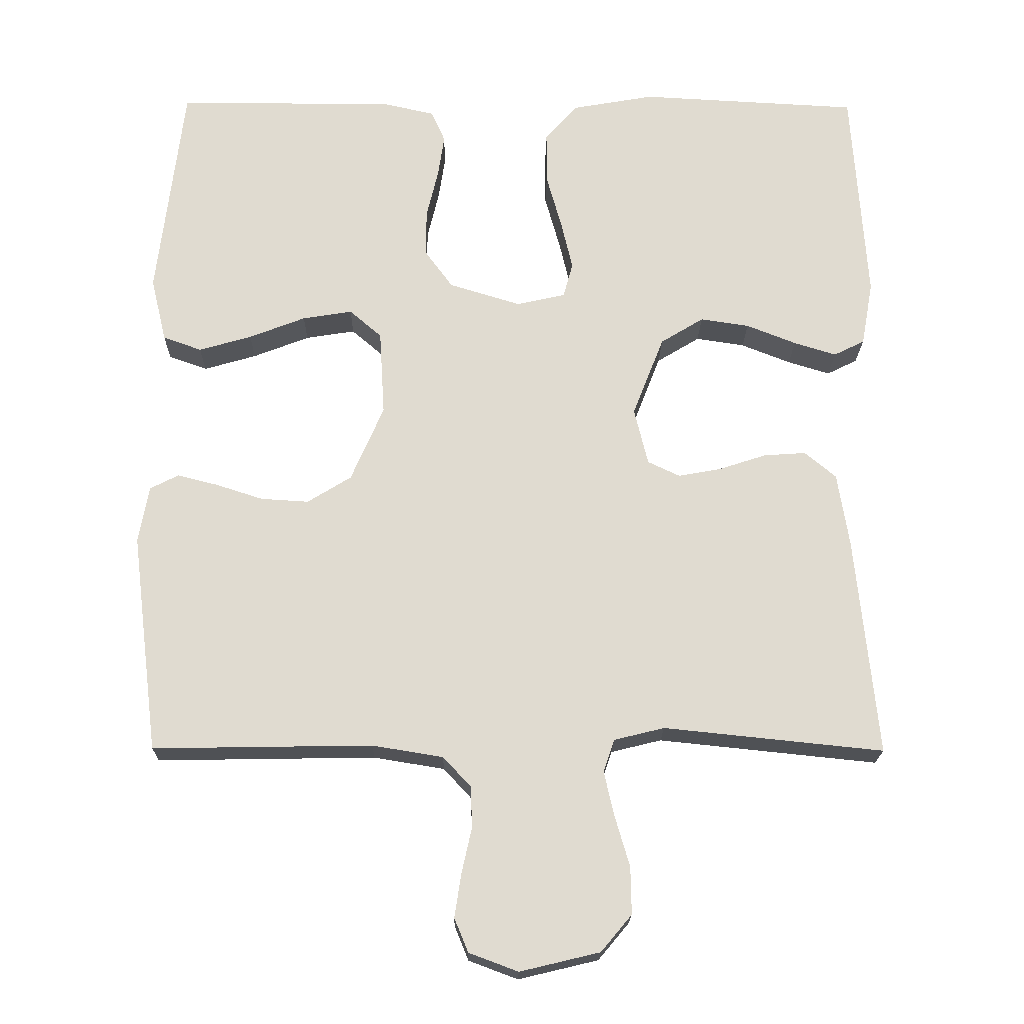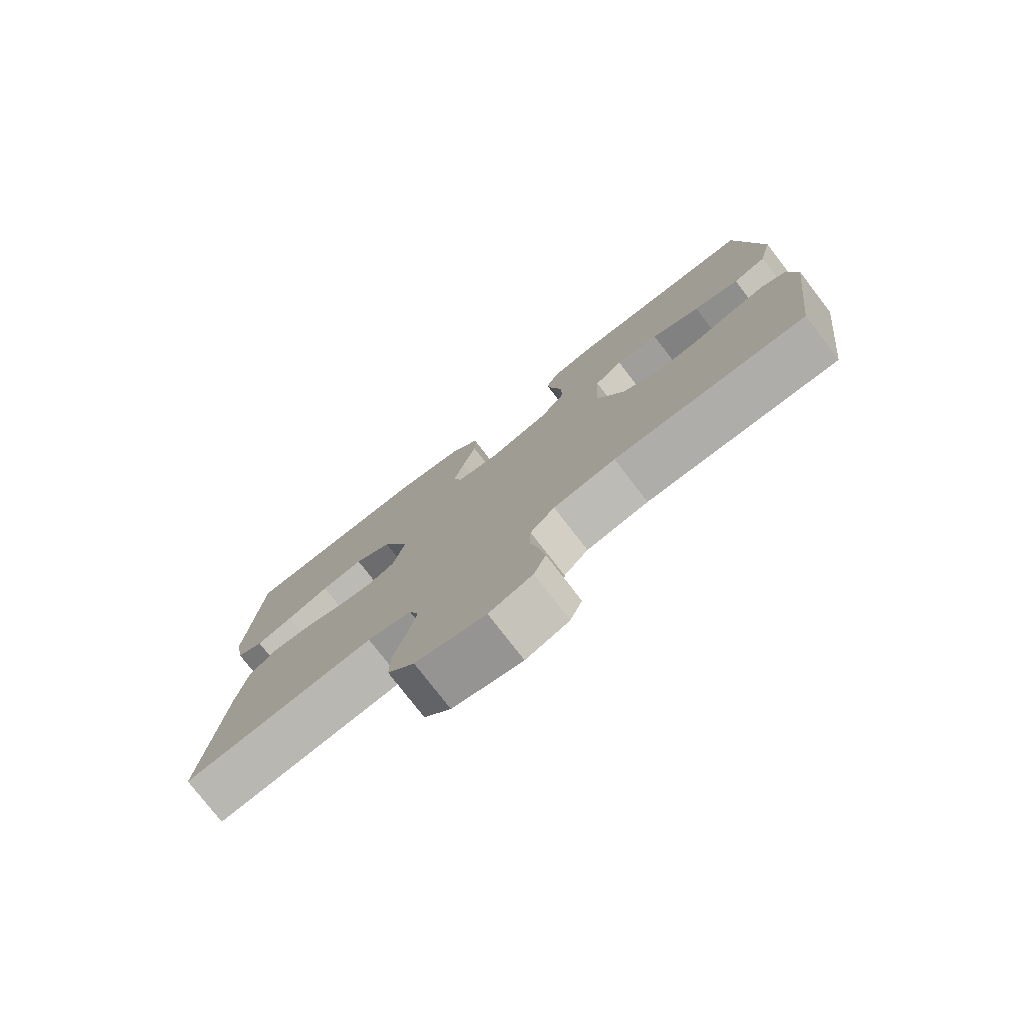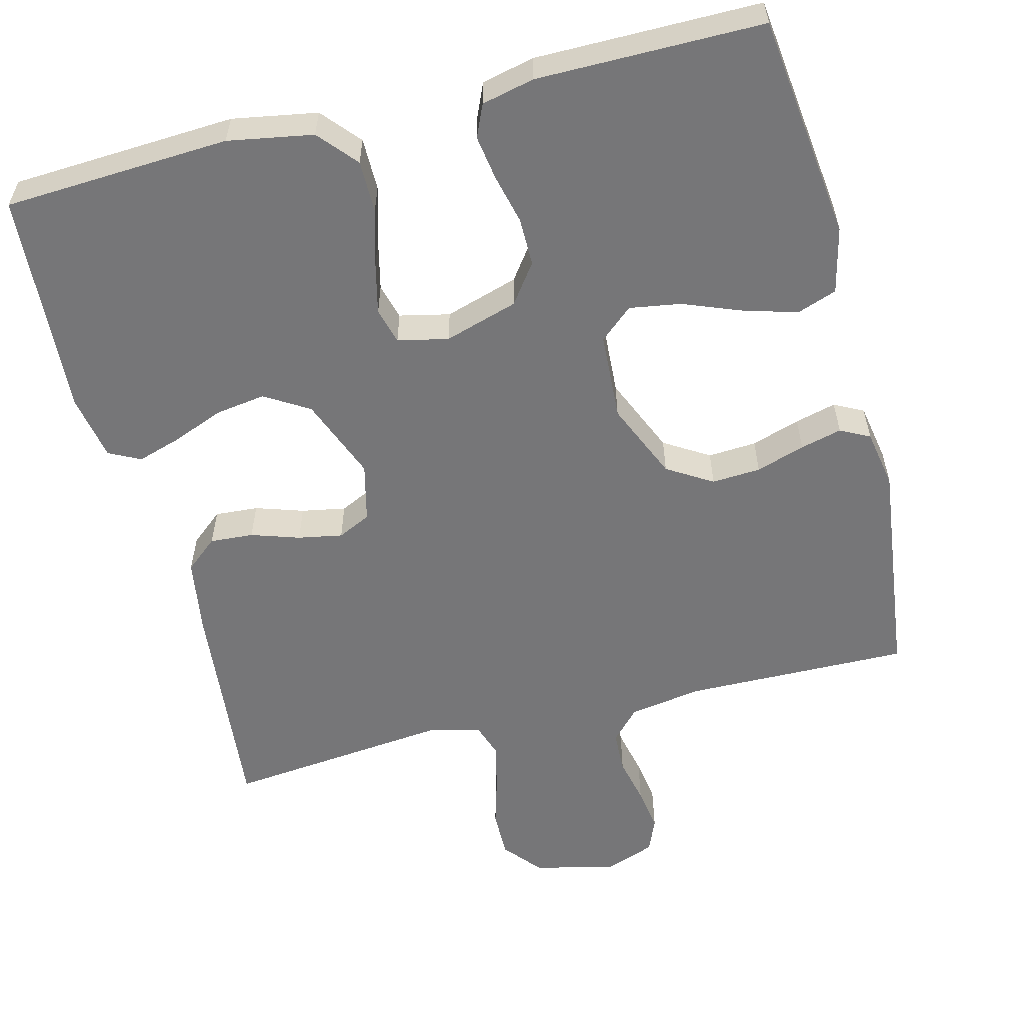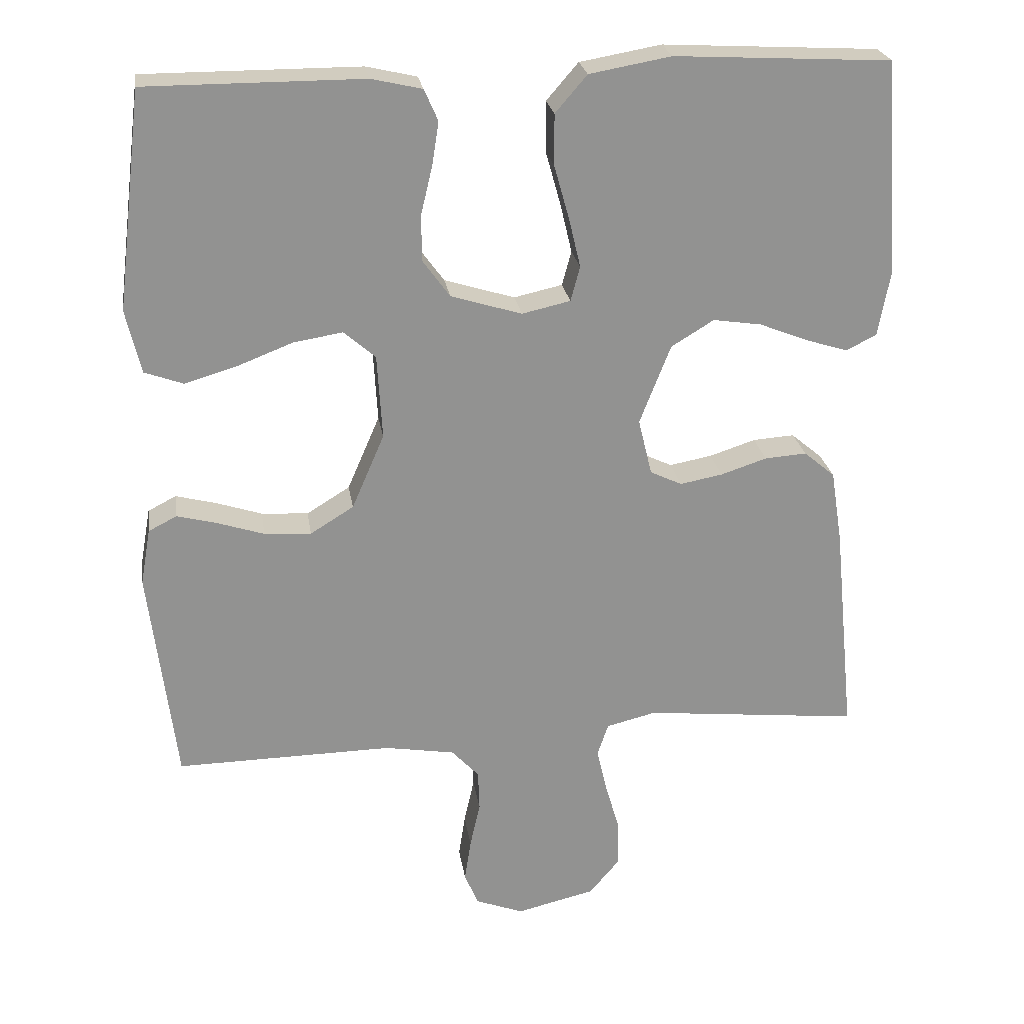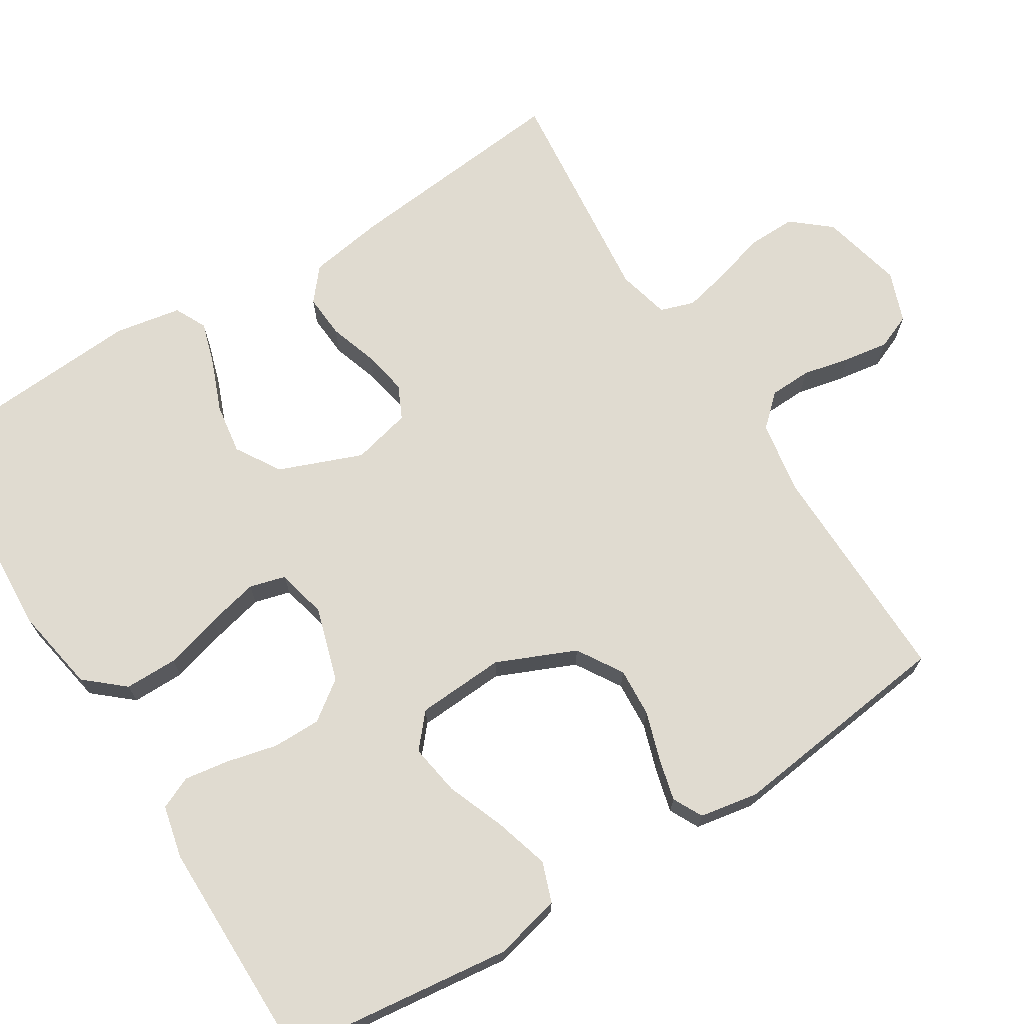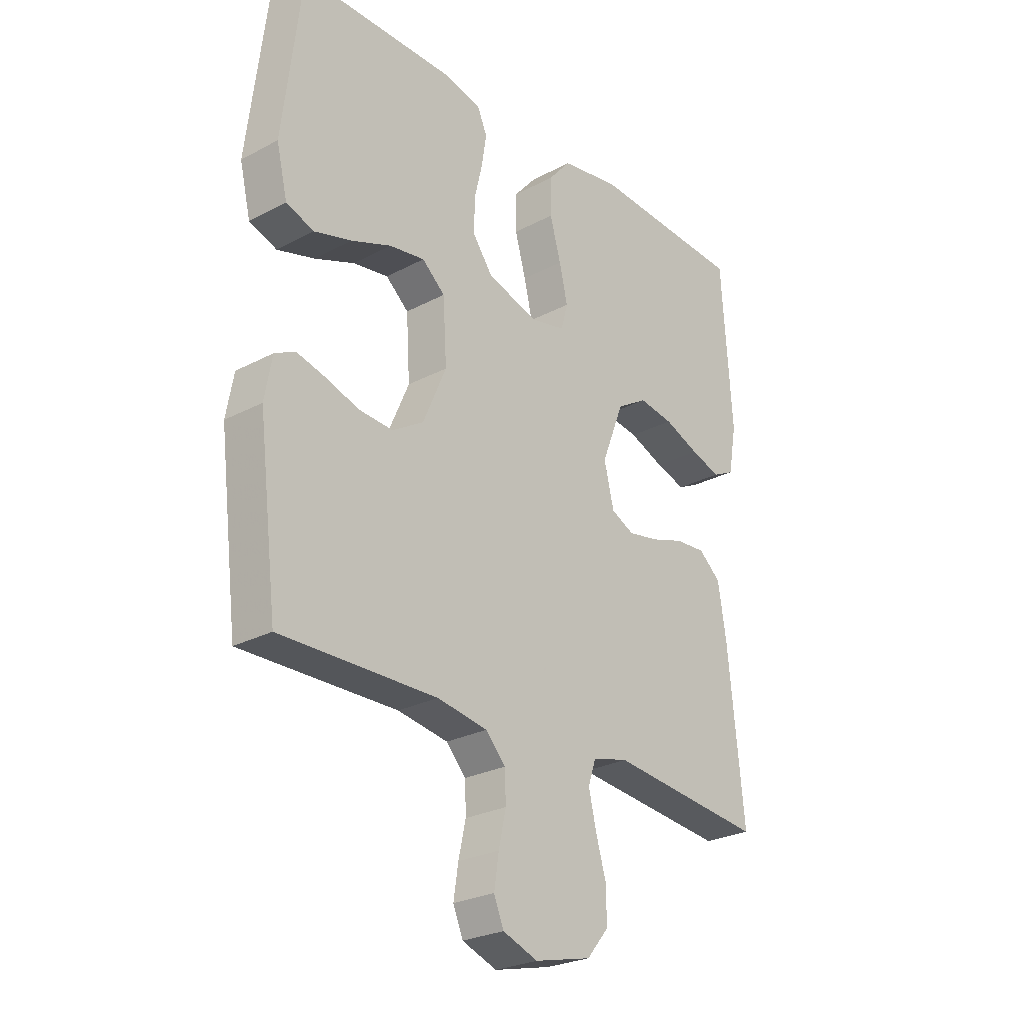
<metadata>
{"format":"obj","ext":"obj","renderer":"f3d","projection":"perspective","resolution":1024,"background":"white","views":[{"elev":-19.7,"azim":179.2,"up":"+Z"},{"elev":-77.8,"azim":37.7,"up":"+Z"},{"elev":-56.9,"azim":14.3,"up":"+Y"},{"elev":24.1,"azim":171.5,"up":"+Z"},{"elev":70.0,"azim":58.0,"up":"+Y"},{"elev":-26.2,"azim":130.0,"up":"+Z"}]}
</metadata>
<code>
v -0.5 0.07 -0.5
v -0.47 0.07 -0.2
v -0.454 0.07 -0.099
v -0.411 0.07 -0.063
v -0.353 0.07 -0.067
v -0.289 0.07 -0.088
v -0.23 0.07 -0.099
v -0.186 0.07 -0.078
v -0.167 0.07 0
v -0.21 0.07 0.11
v -0.269 0.07 0.146
v -0.336 0.07 0.136
v -0.404 0.07 0.109
v -0.462 0.07 0.091
v -0.504 0.07 0.112
v -0.52 0.07 0.2
v -0.5 0.07 0.5
v -0.2 0.07 0.516
v -0.087 0.07 0.496
v -0.043 0.07 0.445
v -0.043 0.07 0.375
v -0.064 0.07 0.3
v -0.08 0.07 0.232
v -0.067 0.07 0.184
v 0 0.07 0.169
v 0.098 0.07 0.199
v 0.136 0.07 0.251
v 0.136 0.07 0.315
v 0.12 0.07 0.382
v 0.111 0.07 0.441
v 0.13 0.07 0.484
v 0.2 0.07 0.5
v 0.5 0.07 0.5
v 0.536 0.07 0.2
v 0.515 0.07 0.112
v 0.462 0.07 0.093
v 0.39 0.07 0.114
v 0.313 0.07 0.144
v 0.245 0.07 0.155
v 0.201 0.07 0.117
v 0.194 0.07 0
v 0.239 0.07 -0.104
v 0.299 0.07 -0.141
v 0.364 0.07 -0.137
v 0.429 0.07 -0.116
v 0.484 0.07 -0.102
v 0.523 0.07 -0.122
v 0.537 0.07 -0.2
v 0.5 0.07 -0.5
v 0.2 0.07 -0.495
v 0.103 0.07 -0.511
v 0.065 0.07 -0.552
v 0.063 0.07 -0.608
v 0.077 0.07 -0.671
v 0.086 0.07 -0.73
v 0.067 0.07 -0.776
v 0 0.07 -0.801
v -0.109 0.07 -0.775
v -0.151 0.07 -0.725
v -0.15 0.07 -0.661
v -0.13 0.07 -0.592
v -0.116 0.07 -0.531
v -0.131 0.07 -0.486
v -0.2 0.07 -0.469
v -0.5 0 -0.5
v -0.47 0 -0.2
v -0.454 0 -0.099
v -0.411 0 -0.063
v -0.353 0 -0.067
v -0.289 0 -0.088
v -0.23 0 -0.099
v -0.186 0 -0.078
v -0.167 0 0
v -0.21 0 0.11
v -0.269 0 0.146
v -0.336 0 0.136
v -0.404 0 0.109
v -0.462 0 0.091
v -0.504 0 0.112
v -0.52 0 0.2
v -0.5 0 0.5
v -0.2 0 0.516
v -0.087 0 0.496
v -0.043 0 0.445
v -0.043 0 0.375
v -0.064 0 0.3
v -0.08 0 0.232
v -0.067 0 0.184
v 0 0 0.169
v 0.098 0 0.199
v 0.136 0 0.251
v 0.136 0 0.315
v 0.12 0 0.382
v 0.111 0 0.441
v 0.13 0 0.484
v 0.2 0 0.5
v 0.5 0 0.5
v 0.536 0 0.2
v 0.515 0 0.112
v 0.462 0 0.093
v 0.39 0 0.114
v 0.313 0 0.144
v 0.245 0 0.155
v 0.201 0 0.117
v 0.194 0 0
v 0.239 0 -0.104
v 0.299 0 -0.141
v 0.364 0 -0.137
v 0.429 0 -0.116
v 0.484 0 -0.102
v 0.523 0 -0.122
v 0.537 0 -0.2
v 0.5 0 -0.5
v 0.2 0 -0.495
v 0.103 0 -0.511
v 0.065 0 -0.552
v 0.063 0 -0.608
v 0.077 0 -0.671
v 0.086 0 -0.73
v 0.067 0 -0.776
v 0 0 -0.801
v -0.109 0 -0.775
v -0.151 0 -0.725
v -0.15 0 -0.661
v -0.13 0 -0.592
v -0.116 0 -0.531
v -0.131 0 -0.486
v -0.2 0 -0.469
f 58 59 60 61
f 58 61 62
f 57 58 62
f 56 57 62 63
f 53 54 55 56
f 47 48 49 50
f 47 50 51
f 44 45 46 47
f 44 47 51
f 43 44 51 52
f 35 36 37 38
f 35 38 39
f 34 35 39
f 33 34 39
f 32 33 39 40
f 28 29 30 31
f 28 31 32 40
f 19 20 21 22
f 19 22 23
f 18 19 23
f 17 18 23 24
f 15 16 17 24
f 12 13 14 15
f 11 12 15 24
f 3 4 5 6
f 3 6 7
f 64 1 2 3
f 63 64 3 7
f 53 56 63 7
f 42 43 52
f 41 42 52
f 40 41 52
f 27 28 40
f 26 27 40 52
f 25 26 52
f 10 11 24 25
f 9 10 25 52
f 8 9 52 53
f 7 8 53
f 125 124 123 122
f 126 125 122
f 126 122 121
f 127 126 121 120
f 120 119 118 117
f 114 113 112 111
f 115 114 111
f 111 110 109 108
f 115 111 108
f 116 115 108 107
f 102 101 100 99
f 103 102 99
f 103 99 98
f 103 98 97
f 104 103 97 96
f 95 94 93 92
f 104 96 95 92
f 86 85 84 83
f 87 86 83
f 87 83 82
f 88 87 82 81
f 88 81 80 79
f 79 78 77 76
f 88 79 76 75
f 70 69 68 67
f 71 70 67
f 67 66 65 128
f 71 67 128 127
f 71 127 120 117
f 116 107 106
f 116 106 105
f 116 105 104
f 104 92 91
f 116 104 91 90
f 116 90 89
f 89 88 75 74
f 116 89 74 73
f 117 116 73 72
f 117 72 71
f 1 65 66 2
f 2 66 67 3
f 3 67 68 4
f 4 68 69 5
f 5 69 70 6
f 6 70 71 7
f 7 71 72 8
f 8 72 73 9
f 9 73 74 10
f 10 74 75 11
f 11 75 76 12
f 12 76 77 13
f 13 77 78 14
f 14 78 79 15
f 15 79 80 16
f 16 80 81 17
f 17 81 82 18
f 18 82 83 19
f 19 83 84 20
f 20 84 85 21
f 21 85 86 22
f 22 86 87 23
f 23 87 88 24
f 24 88 89 25
f 25 89 90 26
f 26 90 91 27
f 27 91 92 28
f 28 92 93 29
f 29 93 94 30
f 30 94 95 31
f 31 95 96 32
f 32 96 97 33
f 33 97 98 34
f 34 98 99 35
f 35 99 100 36
f 36 100 101 37
f 37 101 102 38
f 38 102 103 39
f 39 103 104 40
f 40 104 105 41
f 41 105 106 42
f 42 106 107 43
f 43 107 108 44
f 44 108 109 45
f 45 109 110 46
f 46 110 111 47
f 47 111 112 48
f 48 112 113 49
f 49 113 114 50
f 50 114 115 51
f 51 115 116 52
f 52 116 117 53
f 53 117 118 54
f 54 118 119 55
f 55 119 120 56
f 56 120 121 57
f 57 121 122 58
f 58 122 123 59
f 59 123 124 60
f 60 124 125 61
f 61 125 126 62
f 62 126 127 63
f 63 127 128 64
f 64 128 65 1

</code>
